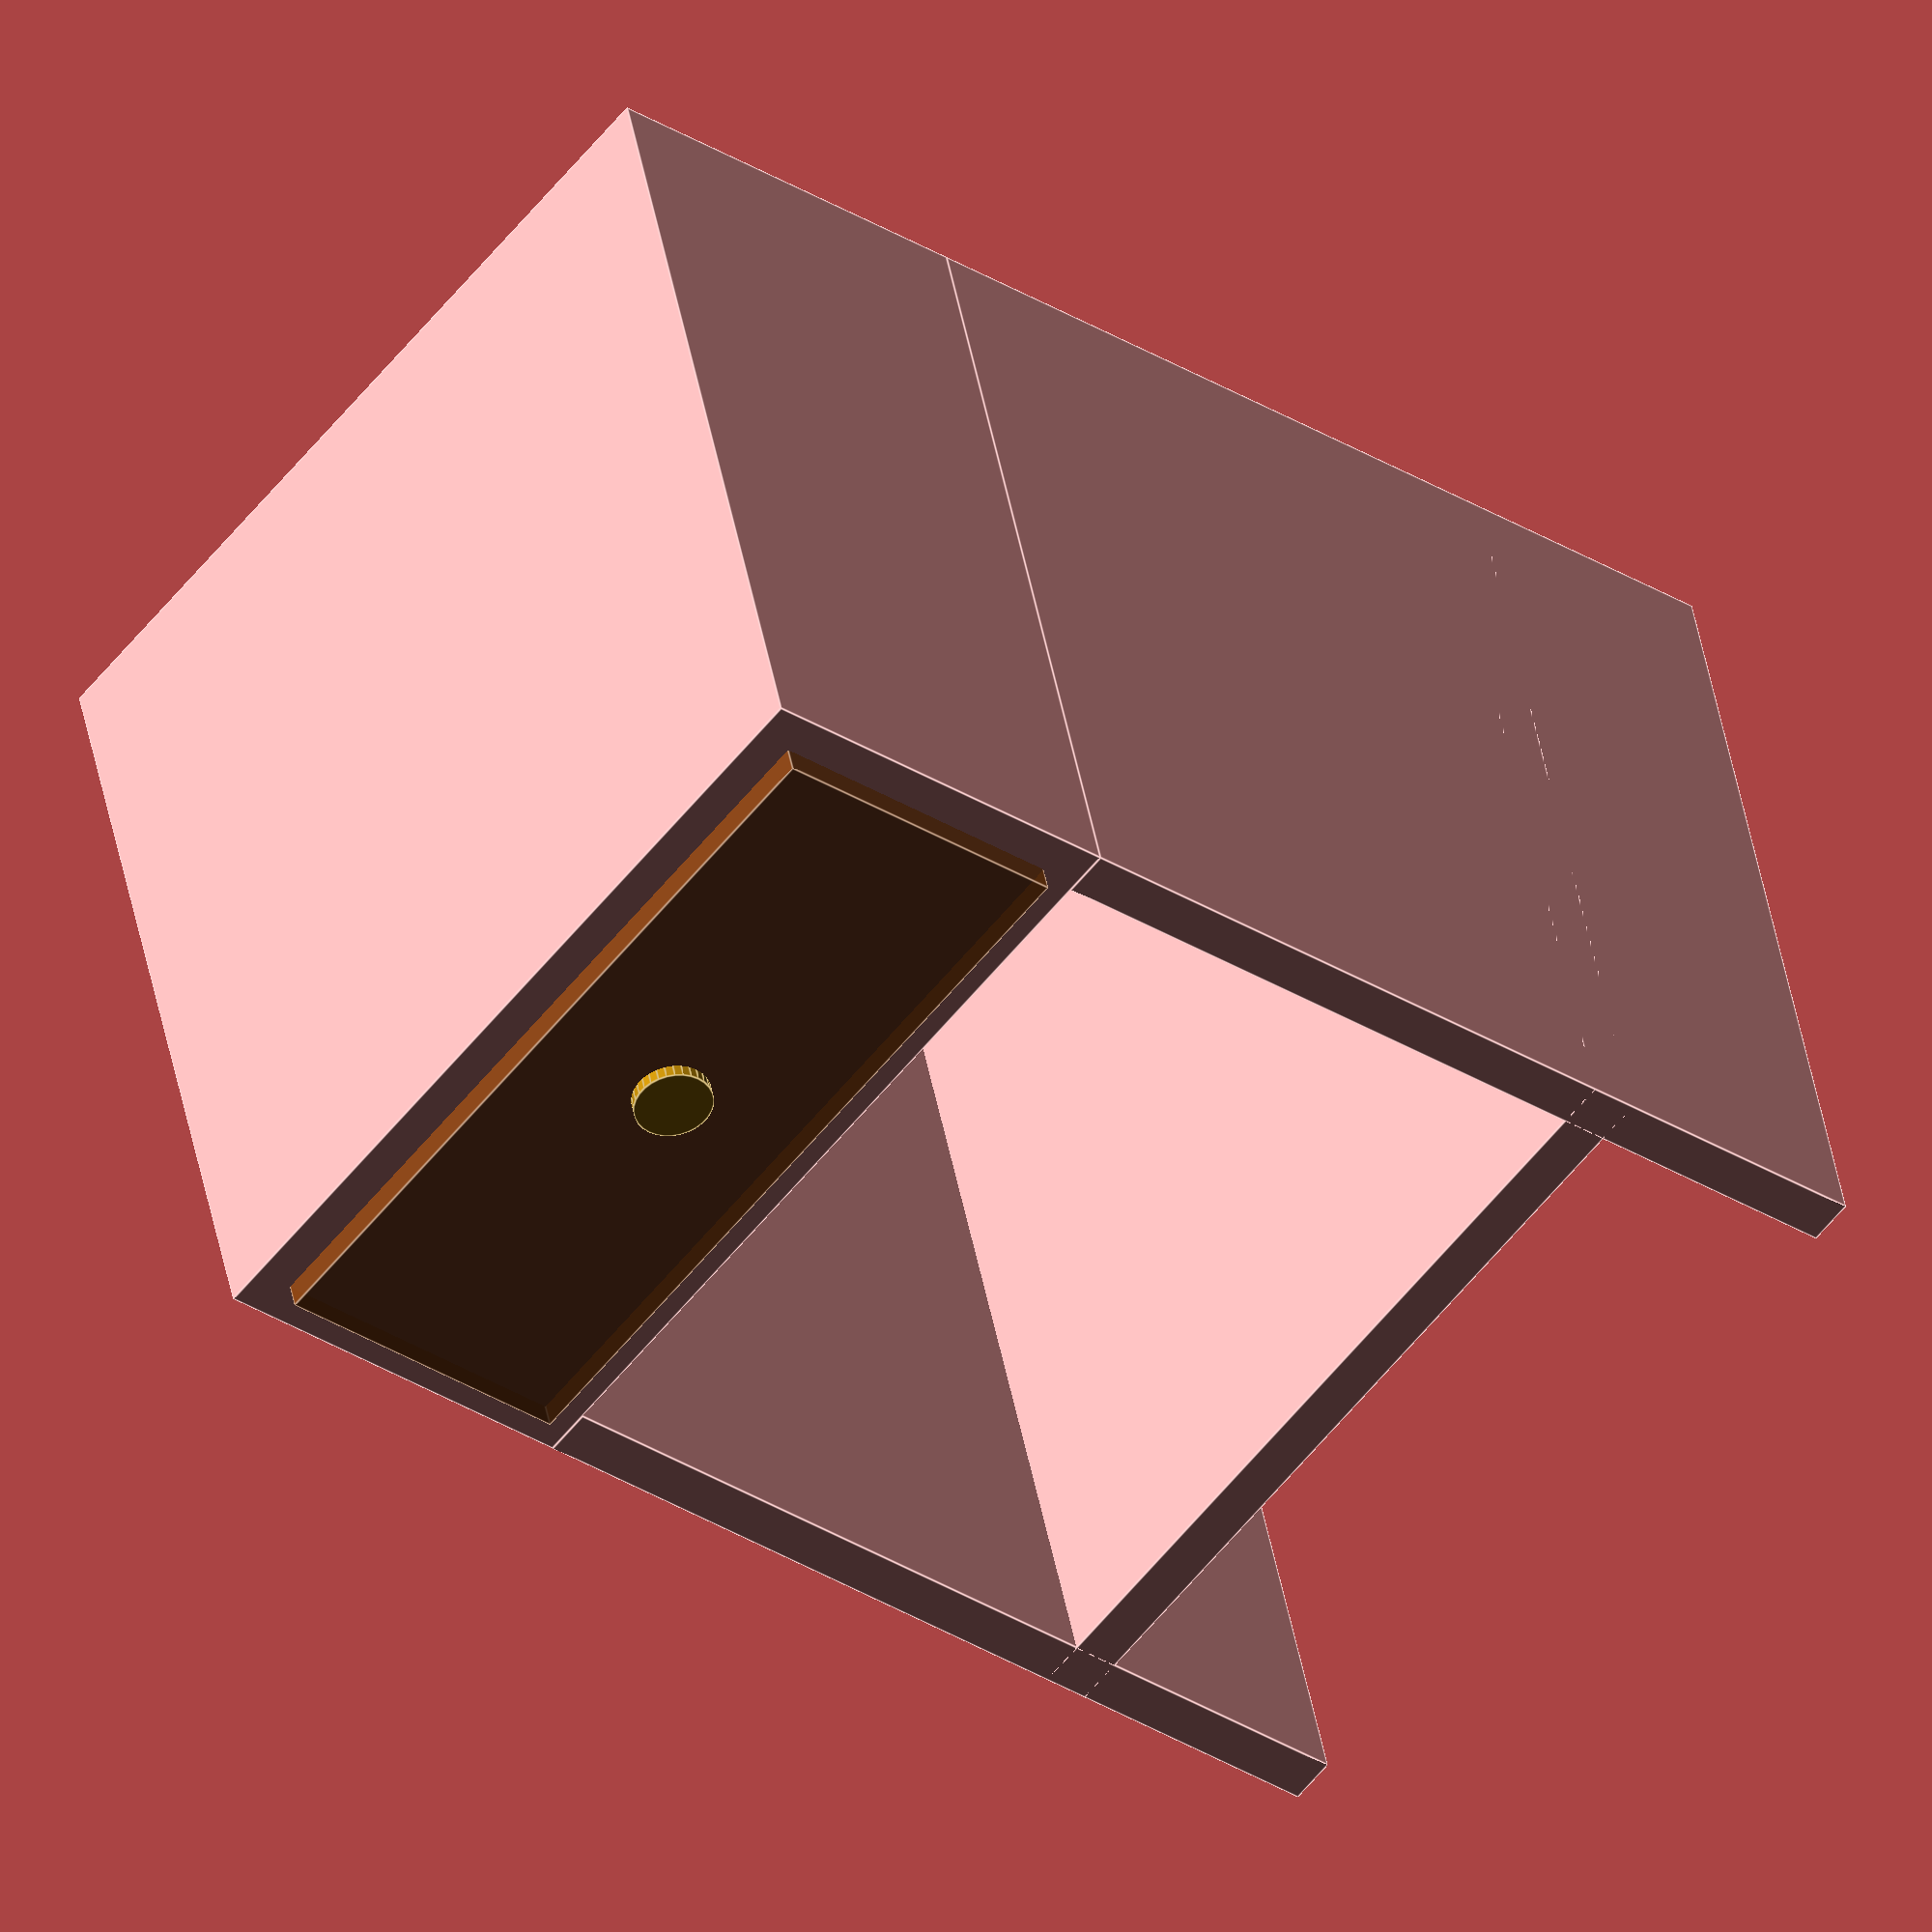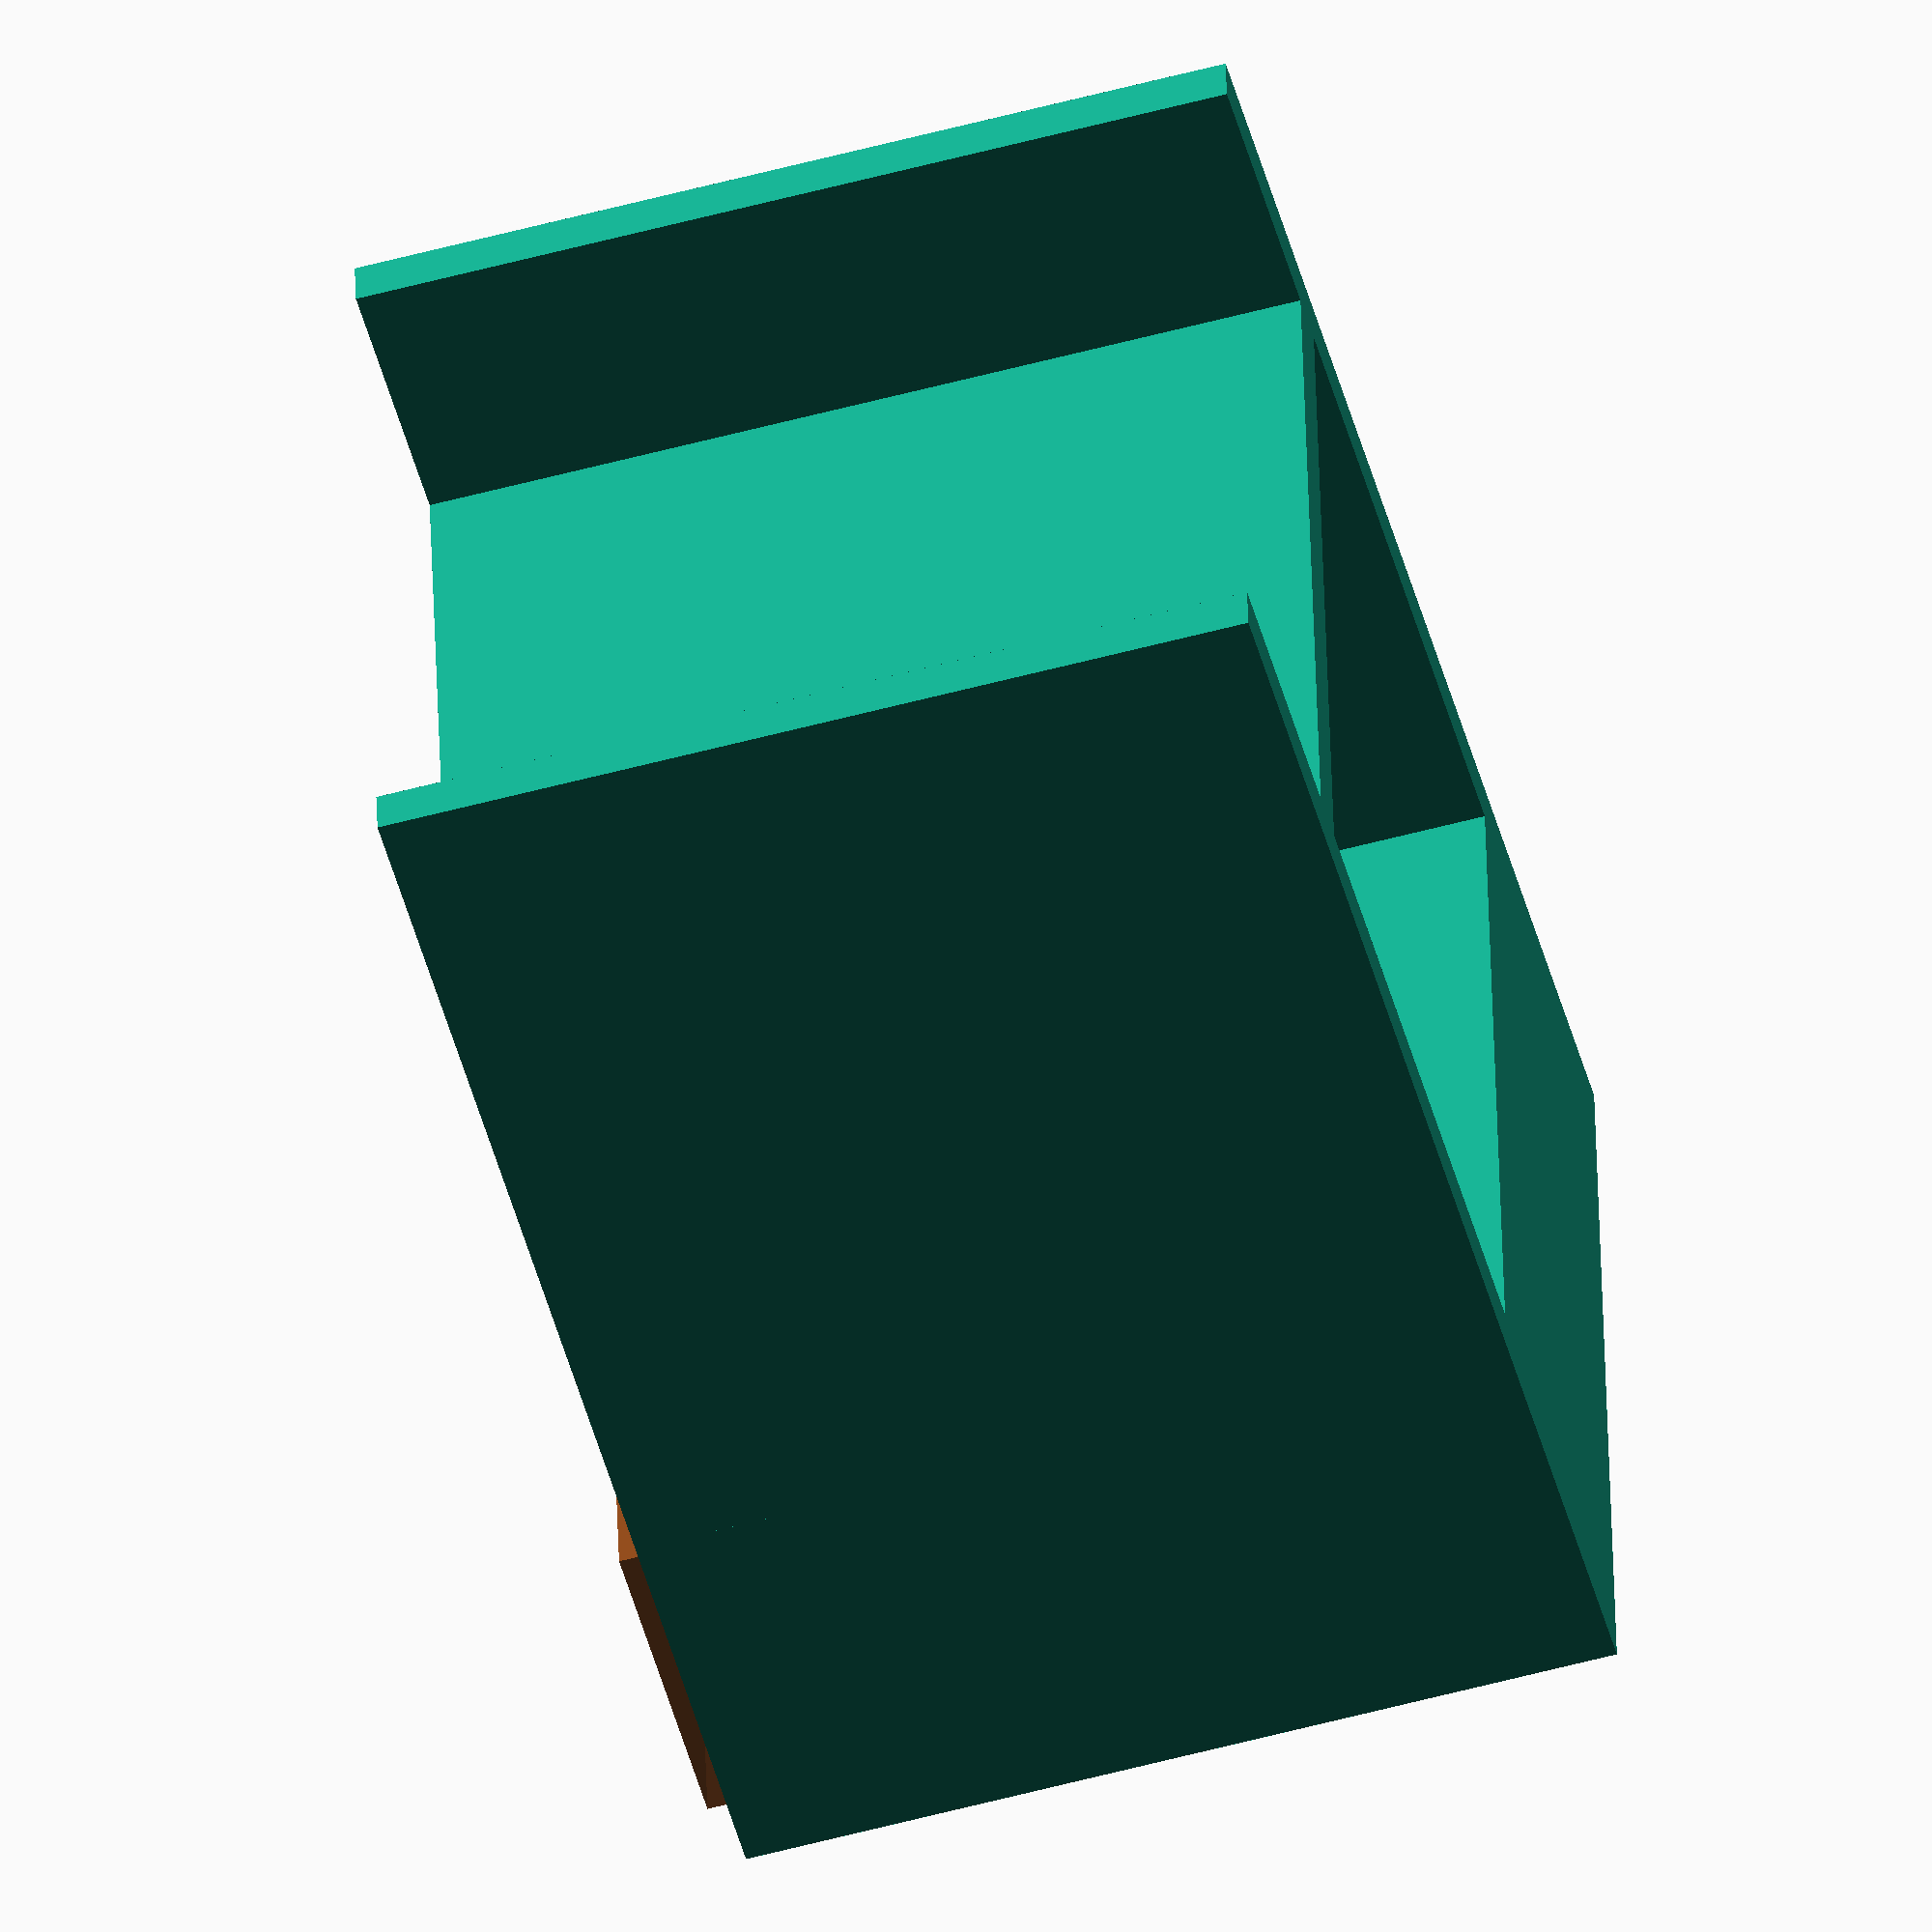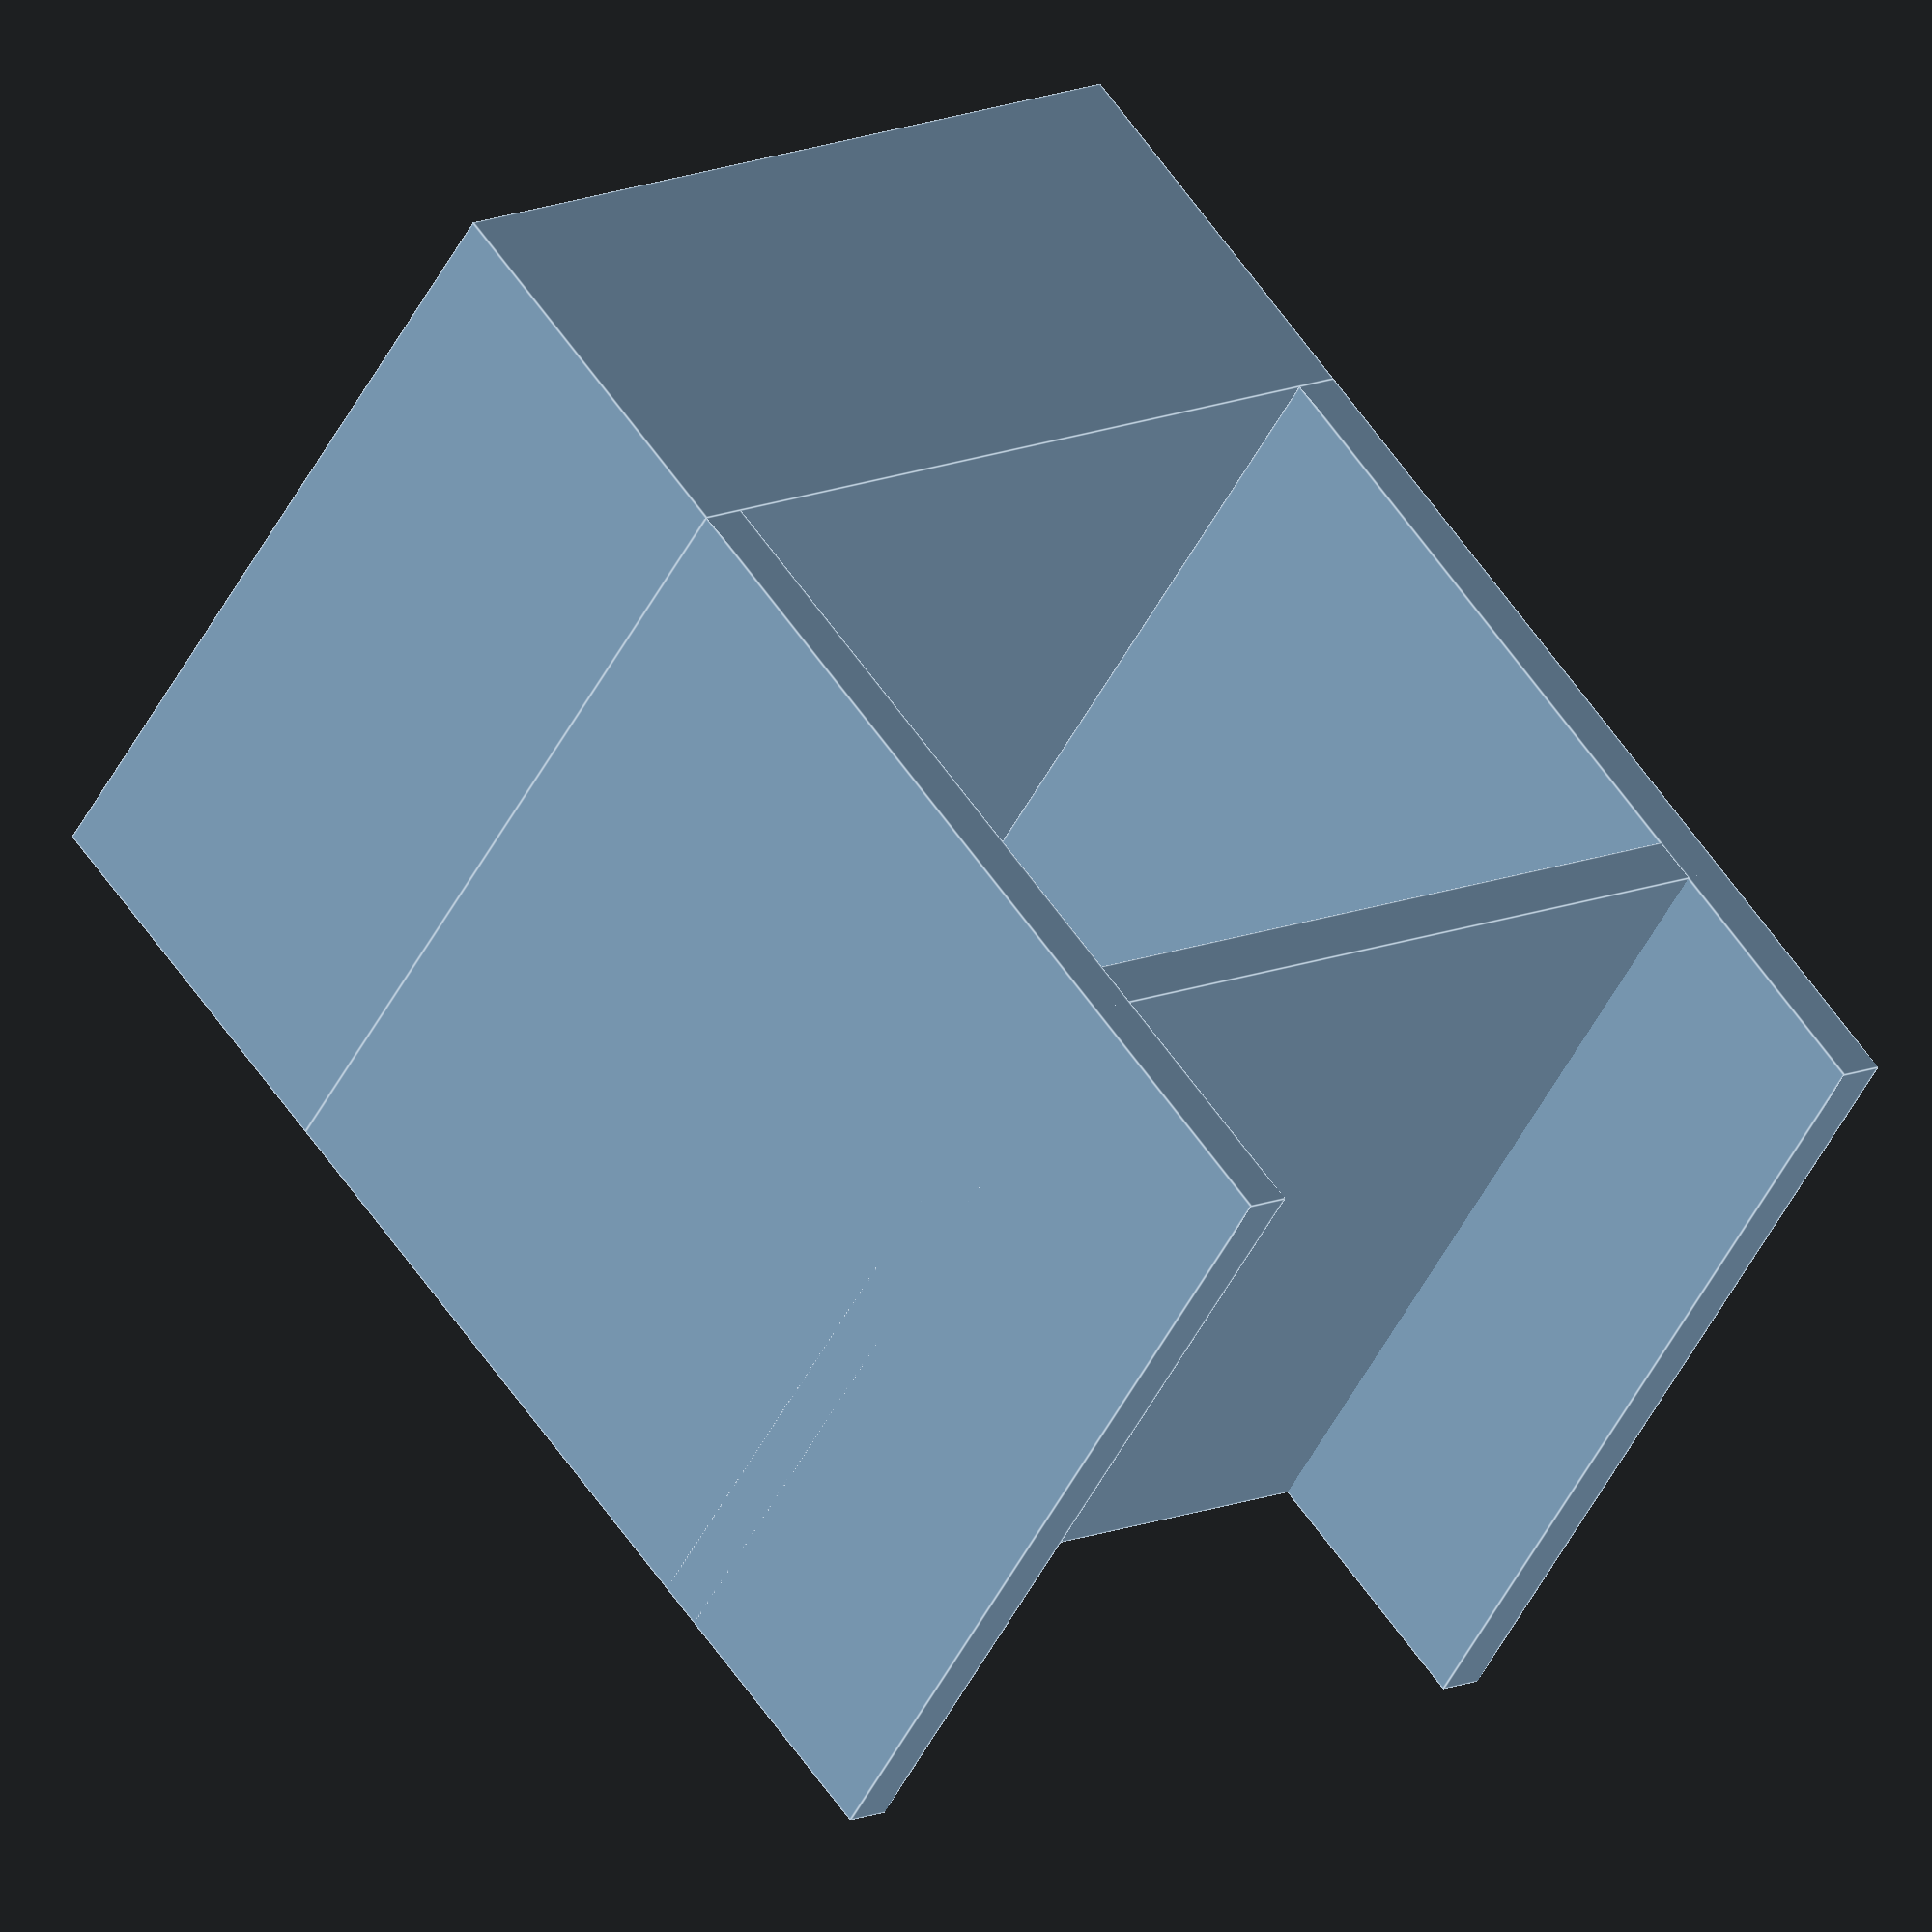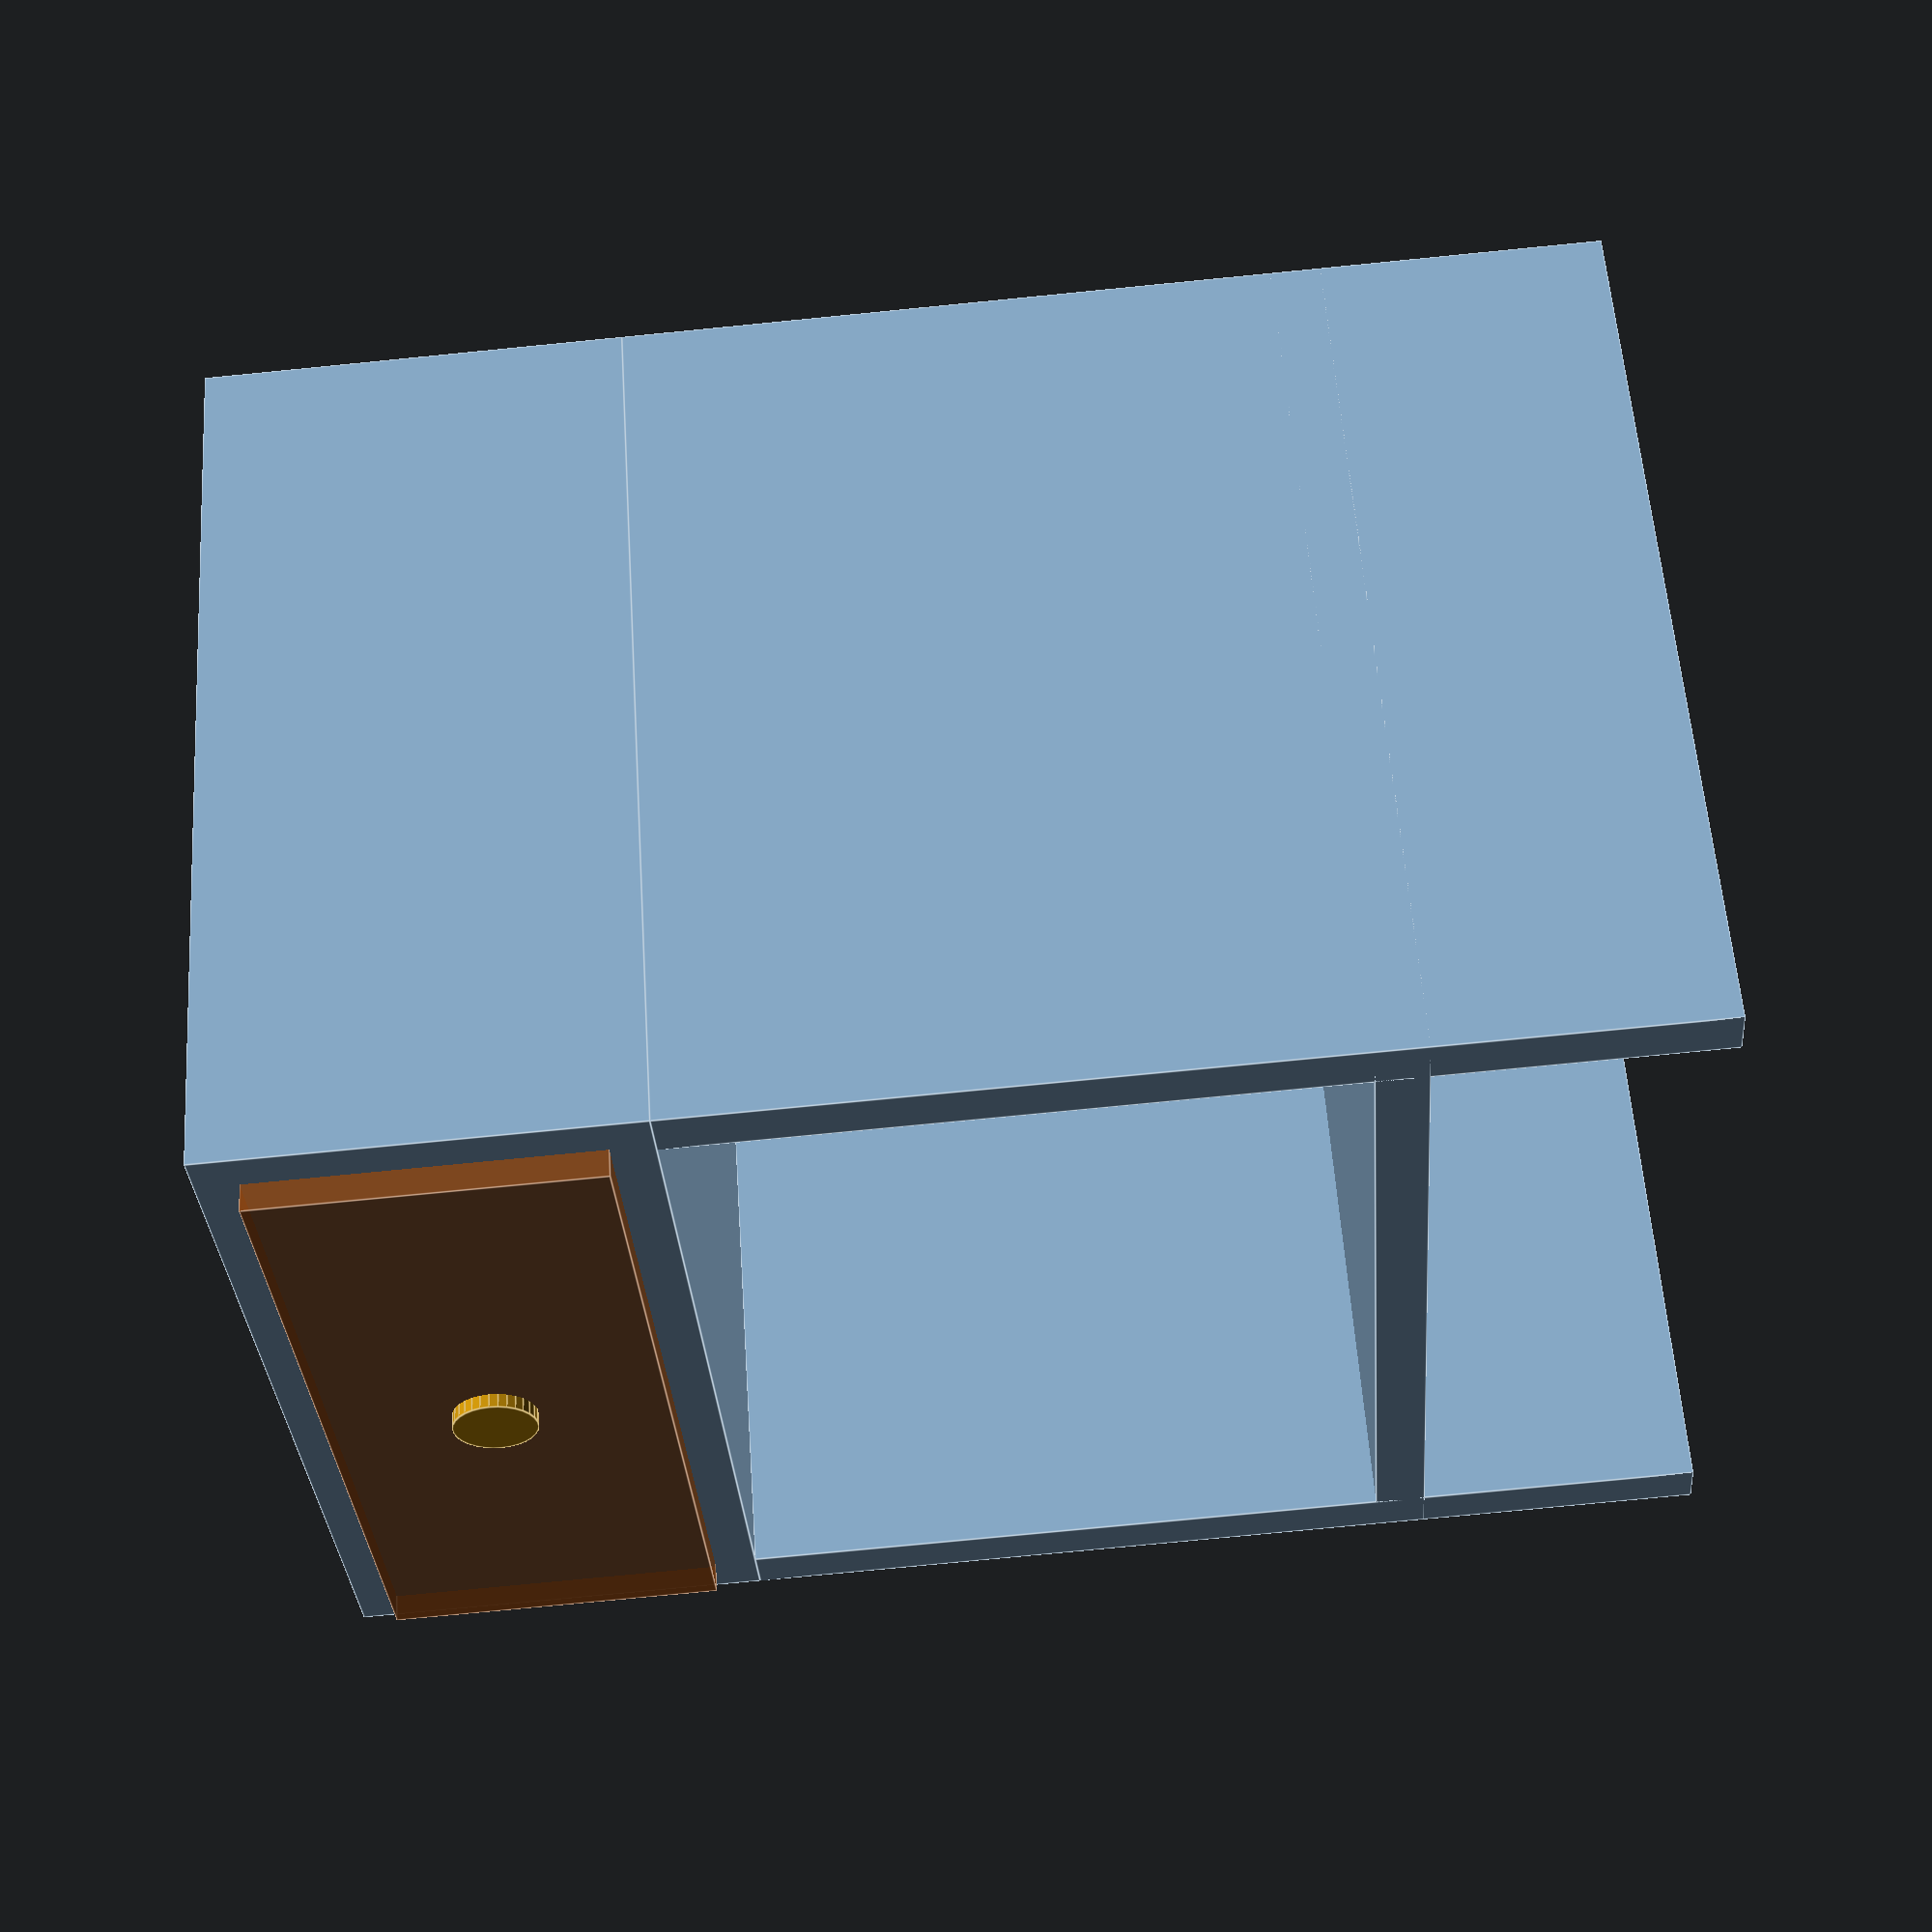
<openscad>


w=330; //mm
d=330;
t=150; //thickness

h=500; //height

leg_t = 18; //leg thickness


module leg(x,y) {
    translate([x,y,0]){
        //cube(size = [leg_t,leg_t,h-t], center = false); //thin legs
        cube(size = [leg_t,d,h-t], center = false); //side wals
    }
}


//Top shelf with empty drawer
/*
translate([0,0,h-t]){
    difference(){
        cube(size = [w,d,t], center = false);
        translate([15,15,15]){
            cube(size = [w-30,d+30,t-30], center = false); //Inner shelf
        }
    }
}
*/

//Top shelf with drawer
translate([0,0,h-t]){
    cube(size = [w,d,t], center = false);
    translate([15,d-20,15]){ color("SaddleBrown", 0.8){
        cube(size = [w-30,30,t-30], center = false); //Drawer front
        }}
}


//Drawer fob
fob_w=15;
translate([w/2,d+15, h-(t/2)]) { rotate([90,0,0]){ color("DarkGoldenrod", 1.0) {
    cylinder(h=20, r1 = fob_w, r2 = fob_w, center = false);
}}}

//Under shelf
translate([0,0,100]){
    cube(size = [w,d,leg_t], center = false);
}



leg(0, 0);
//leg(0, d-leg_t);
leg(w-leg_t, 0);
//leg(w-leg_t, d-leg_t);
</openscad>
<views>
elev=35.3 azim=164.3 roll=51.0 proj=o view=edges
elev=51.4 azim=91.5 roll=195.6 proj=o view=solid
elev=299.3 azim=147.4 roll=145.4 proj=o view=edges
elev=256.4 azim=42.8 roll=84.4 proj=p view=edges
</views>
